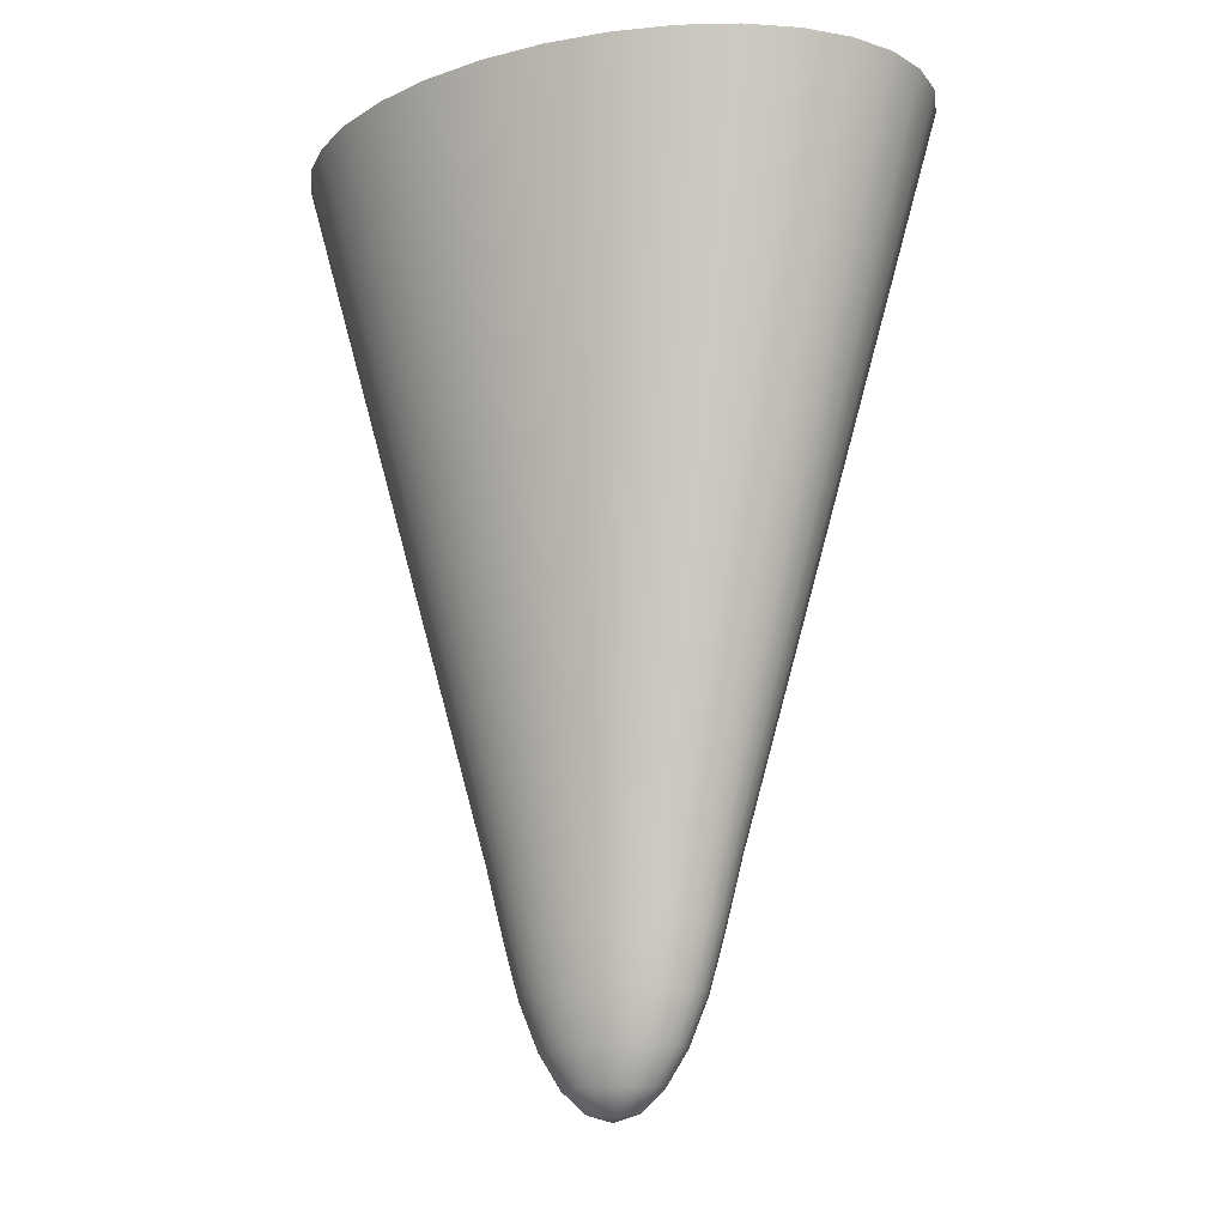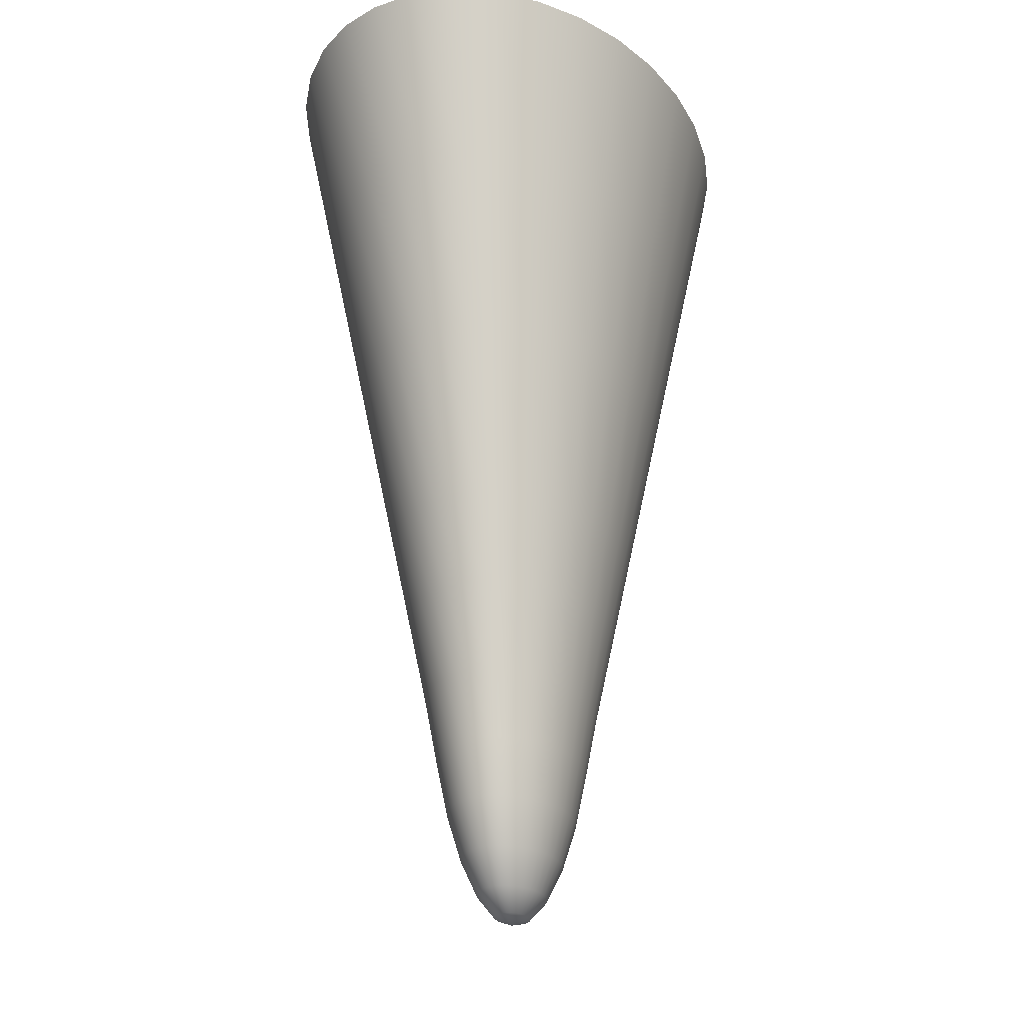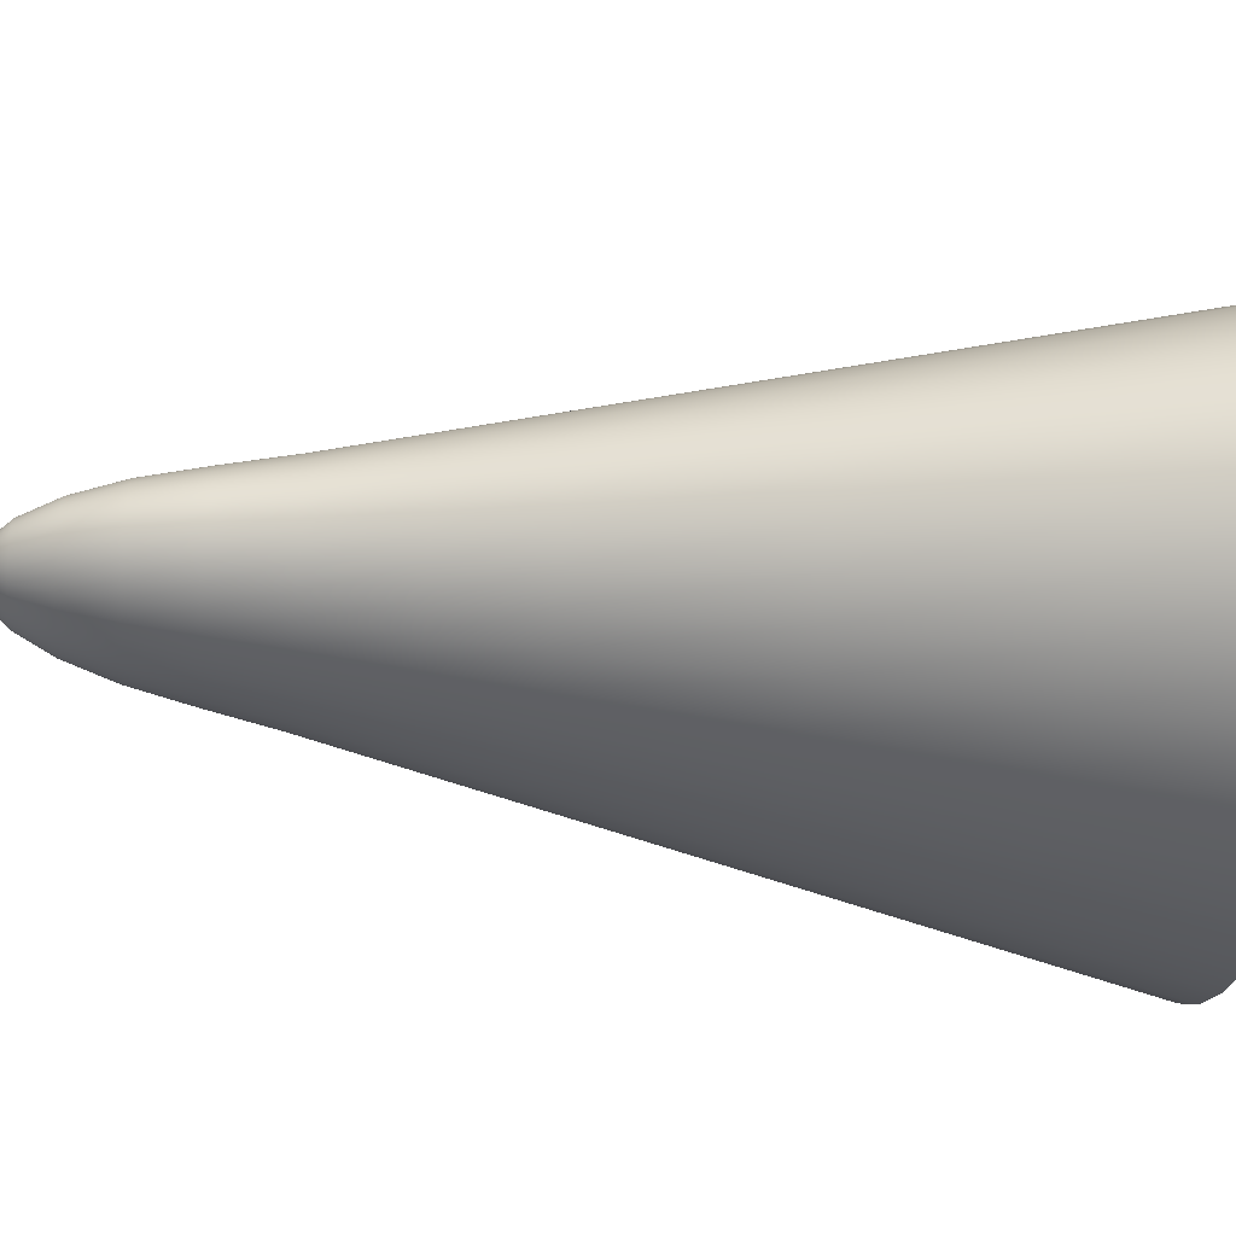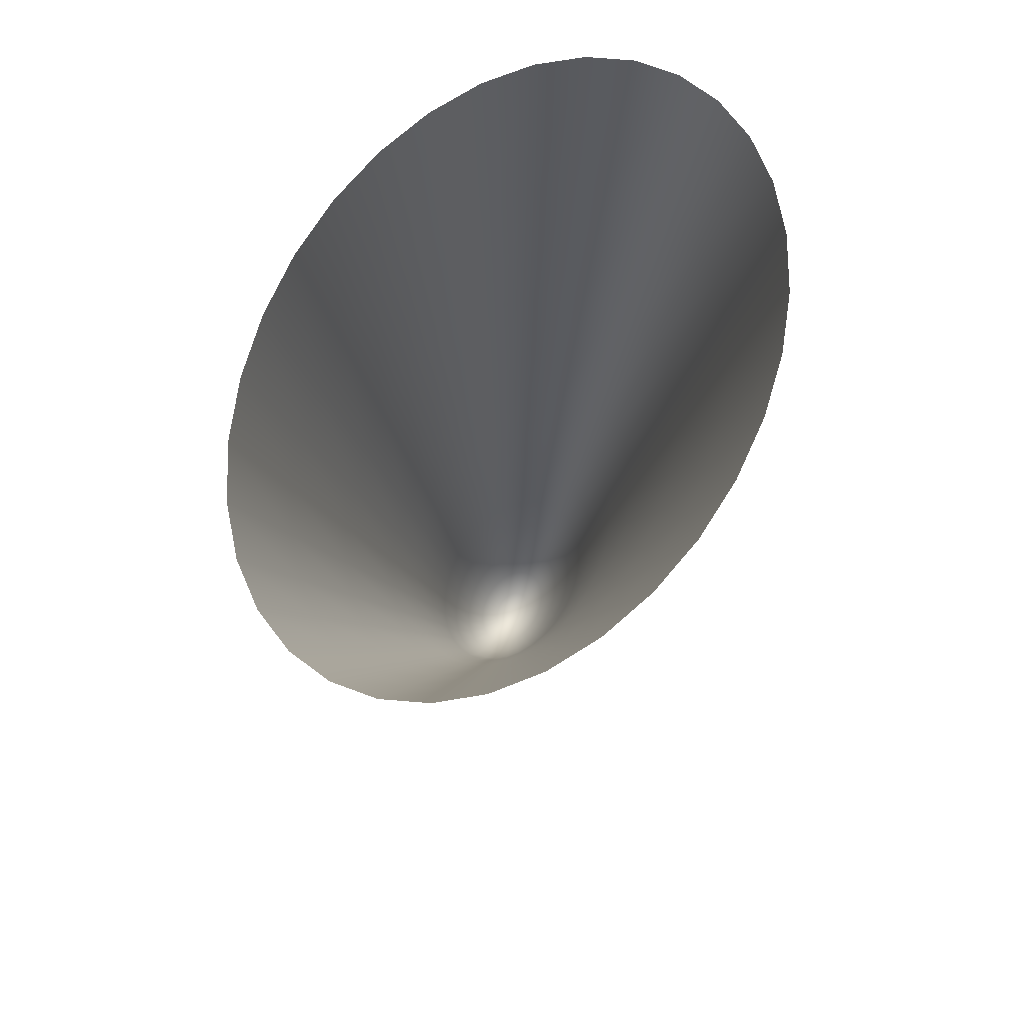
<metadata>
{"format":"obj","ext":"obj","renderer":"f3d","projection":"perspective","resolution":1024,"background":"white","views":[{"elev":-15.7,"azim":32.0,"up":"+Z"},{"elev":-25.3,"azim":-70.8,"up":"+Z"},{"elev":-35.4,"azim":-97.1,"up":"+Y"},{"elev":73.5,"azim":-61.5,"up":"+Z"}]}
</metadata>
<code>
o Sphere
v -0 2.533 6.571
v -0 0.8315 -1.976
v 0.7203 2.484 6.571
v 0.2734 0.943 -1.252
v 0.2365 0.8155 -1.976
v 0.2011 0.6935 -2.611
v 0.158 0.5449 -3.132
v 0.1088 0.3753 -3.519
v 0.05548 0.1913 -3.757
v 1.413 2.34 6.571
v 0.5364 0.8882 -1.252
v 0.4639 0.7682 -1.976
v 0.3945 0.6533 -2.611
v 0.3099 0.5133 -3.132
v 0.2135 0.3536 -3.519
v 0.1088 0.1802 -3.757
v 2.051 2.106 6.571
v 0.7787 0.7994 -1.252
v 0.6734 0.6913 -1.976
v 0.5727 0.5879 -2.611
v 0.45 0.4619 -3.132
v 0.3099 0.3182 -3.519
v 0.158 0.1622 -3.757
v 2.611 1.791 6.571
v 0.9911 0.6798 -1.252
v 0.8571 0.5879 -1.976
v 0.7289 0.5 -2.611
v 0.5727 0.3928 -3.132
v 0.3945 0.2706 -3.519
v 0.2011 0.1379 -3.757
v 3.07 1.407 6.571
v 1.165 0.5341 -1.252
v 1.008 0.4619 -1.976
v 0.8571 0.3928 -2.611
v 0.6734 0.3087 -3.132
v 0.4639 0.2126 -3.519
v 0.2365 0.1084 -3.757
v 3.411 0.9692 6.571
v 1.295 0.3679 -1.252
v 1.12 0.3182 -1.976
v 0.9524 0.2706 -2.611
v 0.7483 0.2126 -3.132
v 0.5154 0.1464 -3.519
v 0.2628 0.07466 -3.757
v 3.621 0.4941 6.571
v 1.375 0.1876 -1.252
v 1.189 0.1622 -1.976
v 1.011 0.1379 -2.611
v 0.7944 0.1084 -3.132
v 0.5472 0.07466 -3.519
v 0.2789 0.03806 -3.757
v 3.692 -0 6.571
v 1.402 0 -1.252
v 1.212 -0 -1.976
v 1.031 0 -2.611
v 0.8099 -0 -3.132
v 0.5579 0 -3.519
v 0.2844 0 -3.757
v 3.621 -0.4941 6.571
v 1.375 -0.1876 -1.252
v 1.189 -0.1622 -1.976
v 1.011 -0.1379 -2.611
v 0.7944 -0.1084 -3.132
v 0.5472 -0.07466 -3.519
v 0.2789 -0.03806 -3.757
v 3.411 -0.9692 6.571
v 1.295 -0.3679 -1.252
v 1.12 -0.3182 -1.976
v 0.9524 -0.2706 -2.611
v 0.7483 -0.2126 -3.132
v 0.5154 -0.1464 -3.519
v 0.2628 -0.07466 -3.757
v 3.07 -1.407 6.571
v 1.165 -0.5341 -1.252
v 1.008 -0.4619 -1.976
v 0.8571 -0.3928 -2.611
v 0.6734 -0.3087 -3.132
v 0.4639 -0.2126 -3.519
v 0.2365 -0.1084 -3.757
v 2.611 -1.791 6.571
v 0.9911 -0.6798 -1.252
v 0.8571 -0.5879 -1.976
v 0.7289 -0.5 -2.611
v 0.5727 -0.3928 -3.132
v 0.3945 -0.2706 -3.519
v 0.2011 -0.1379 -3.757
v 2.051 -2.106 6.571
v 0.7787 -0.7994 -1.252
v 0.6734 -0.6913 -1.976
v 0.5727 -0.5879 -2.611
v 0.45 -0.4619 -3.132
v 0.3099 -0.3182 -3.519
v 0.158 -0.1622 -3.757
v 1.413 -2.34 6.571
v 0.5364 -0.8882 -1.252
v 0.4639 -0.7682 -1.976
v 0.3945 -0.6533 -2.611
v 0.3099 -0.5133 -3.132
v 0.2135 -0.3536 -3.519
v 0.1088 -0.1802 -3.757
v 0.7203 -2.484 6.571
v 0.2734 -0.943 -1.252
v 0.2365 -0.8155 -1.976
v 0.2011 -0.6935 -2.611
v 0.158 -0.5449 -3.132
v 0.1088 -0.3753 -3.519
v 0.05548 -0.1913 -3.757
v -1e-06 -2.533 6.571
v 0 -0.9614 -1.252
v -0 -0.8315 -1.976
v -0 -0.7071 -2.611
v -0 -0.5556 -3.132
v -0 -0.3827 -3.519
v -0 -0.1951 -3.757
v -0.7203 -2.484 6.571
v -0.2734 -0.943 -1.252
v -0.2365 -0.8155 -1.976
v -0.2011 -0.6935 -2.611
v -0.158 -0.5449 -3.132
v -0.1088 -0.3753 -3.519
v -0.05548 -0.1913 -3.757
v -1.413 -2.34 6.571
v -0.5364 -0.8882 -1.252
v -0.4639 -0.7682 -1.976
v -0.3945 -0.6533 -2.611
v -0.3099 -0.5133 -3.132
v -0.2135 -0.3536 -3.519
v -0.1088 -0.1802 -3.757
v -2.051 -2.106 6.571
v -0.7787 -0.7994 -1.252
v -0.6734 -0.6913 -1.976
v -0.5727 -0.5879 -2.611
v -0.45 -0.4619 -3.132
v -0.3099 -0.3182 -3.519
v -0.158 -0.1622 -3.757
v -2.611 -1.791 6.571
v -0.9911 -0.6798 -1.252
v -0.8571 -0.5879 -1.976
v -0.7289 -0.5 -2.611
v -0.5727 -0.3928 -3.132
v -0.3945 -0.2706 -3.519
v -0.2011 -0.1379 -3.757
v -0 0 -3.838
v -3.07 -1.407 6.571
v -1.165 -0.5341 -1.252
v -1.008 -0.4619 -1.976
v -0.8571 -0.3928 -2.611
v -0.6734 -0.3087 -3.132
v -0.4639 -0.2126 -3.519
v -0.2365 -0.1084 -3.757
v -3.411 -0.9692 6.571
v -1.295 -0.3679 -1.252
v -1.12 -0.3182 -1.976
v -0.9524 -0.2706 -2.611
v -0.7483 -0.2126 -3.132
v -0.5154 -0.1464 -3.519
v -0.2628 -0.07466 -3.757
v -3.621 -0.4941 6.571
v -1.375 -0.1876 -1.252
v -1.189 -0.1622 -1.976
v -1.011 -0.1379 -2.611
v -0.7944 -0.1084 -3.132
v -0.5472 -0.07466 -3.519
v -0.2789 -0.03806 -3.757
v -3.692 1e-06 6.571
v -1.402 -0 -1.252
v -1.212 0 -1.976
v -1.031 0 -2.611
v -0.8099 0 -3.132
v -0.5579 0 -3.519
v -0.2844 0 -3.757
v -3.621 0.4941 6.571
v -1.375 0.1876 -1.252
v -1.189 0.1622 -1.976
v -1.011 0.1379 -2.611
v -0.7944 0.1084 -3.132
v -0.5472 0.07466 -3.519
v -0.2789 0.03806 -3.757
v -3.411 0.9692 6.571
v -1.295 0.3679 -1.252
v -1.12 0.3182 -1.976
v -0.9524 0.2706 -2.611
v -0.7483 0.2126 -3.132
v -0.5154 0.1464 -3.519
v -0.2628 0.07466 -3.757
v -3.07 1.407 6.571
v -1.165 0.5341 -1.252
v -1.008 0.4619 -1.976
v -0.8571 0.3928 -2.611
v -0.6734 0.3087 -3.132
v -0.4639 0.2126 -3.519
v -0.2365 0.1084 -3.757
v -2.611 1.791 6.571
v -0.9911 0.6798 -1.252
v -0.8571 0.5879 -1.976
v -0.7289 0.5 -2.611
v -0.5727 0.3928 -3.132
v -0.3945 0.2706 -3.519
v -0.2011 0.1379 -3.757
v -2.051 2.106 6.571
v -0.7787 0.7994 -1.252
v -0.6734 0.6913 -1.976
v -0.5727 0.5879 -2.611
v -0.45 0.4619 -3.132
v -0.3099 0.3182 -3.519
v -0.158 0.1622 -3.757
v -1.413 2.34 6.571
v -0.5364 0.8882 -1.252
v -0.4639 0.7682 -1.976
v -0.3945 0.6533 -2.611
v -0.3099 0.5133 -3.132
v -0.2135 0.3536 -3.519
v -0.1088 0.1802 -3.757
v -0.7203 2.484 6.571
v -0.2734 0.943 -1.252
v -0.2365 0.8155 -1.976
v -0.2011 0.6935 -2.611
v -0.158 0.5449 -3.132
v -0.1088 0.3753 -3.519
v -0.05548 0.1913 -3.757
v 0 0.9614 -1.252
v 0 0.7071 -2.611
v 0 0.5556 -3.132
v 0 0.3827 -3.519
v 0 0.1951 -3.757
v 0.4969 1.713 2.659
v 0.9747 1.614 2.659
v 1.415 1.453 2.659
v 1.801 1.235 2.659
v 2.118 0.9706 2.659
v 2.353 0.6686 2.659
v 2.498 0.3408 2.659
v 2.547 -0 2.659
v 2.498 -0.3408 2.659
v 2.353 -0.6686 2.659
v 2.118 -0.9706 2.659
v 1.801 -1.235 2.659
v 1.415 -1.453 2.659
v 0.9747 -1.614 2.659
v 0.4969 -1.713 2.659
v -0 -1.747 2.659
v -0.4969 -1.713 2.659
v -0.9747 -1.614 2.659
v -1.415 -1.453 2.659
v -1.801 -1.235 2.659
v -2.118 -0.9706 2.659
v -2.353 -0.6686 2.659
v -2.498 -0.3408 2.659
v -2.547 0 2.659
v -2.498 0.3408 2.659
v -2.353 0.6686 2.659
v -2.118 0.9706 2.659
v -1.801 1.235 2.659
v -1.415 1.453 2.659
v -0.9747 1.614 2.659
v -0.4969 1.713 2.659
v -0 1.747 2.659
v 0.3852 1.328 0.7037
v 0.7555 1.251 0.7037
v 1.097 1.126 0.7037
v 1.396 0.9576 0.7037
v 1.642 0.7524 0.7037
v 1.824 0.5182 0.7037
v 1.936 0.2642 0.7037
v 1.974 -0 0.7037
v 1.936 -0.2642 0.7037
v 1.824 -0.5182 0.7037
v 1.642 -0.7524 0.7037
v 1.396 -0.9576 0.7037
v 1.097 -1.126 0.7037
v 0.7555 -1.251 0.7037
v 0.3852 -1.328 0.7037
v -0 -1.354 0.7037
v -0.3852 -1.328 0.7037
v -0.7555 -1.251 0.7037
v -1.097 -1.126 0.7037
v -1.396 -0.9576 0.7037
v -1.642 -0.7524 0.7037
v -1.824 -0.5182 0.7037
v -1.936 -0.2642 0.7037
v -1.974 0 0.7037
v -1.936 0.2642 0.7037
v -1.824 0.5182 0.7037
v -1.642 0.7524 0.7037
v -1.396 0.9576 0.7037
v -1.097 1.126 0.7037
v -0.7555 1.251 0.7037
v -0.3852 1.328 0.7037
v 0 1.354 0.7037
v 0.6086 2.099 4.615
v 1.194 1.977 4.615
v 1.733 1.779 4.615
v 2.206 1.513 4.615
v 2.594 1.189 4.615
v 2.882 0.8189 4.615
v 3.06 0.4175 4.615
v 3.12 -0 4.615
v 3.06 -0.4175 4.615
v 2.882 -0.8189 4.615
v 2.594 -1.189 4.615
v 2.206 -1.513 4.615
v 1.733 -1.779 4.615
v 1.194 -1.977 4.615
v 0.6086 -2.099 4.615
v -1e-06 -2.14 4.615
v -0.6086 -2.099 4.615
v -1.194 -1.977 4.615
v -1.733 -1.779 4.615
v -2.206 -1.513 4.615
v -2.594 -1.189 4.615
v -2.882 -0.8189 4.615
v -3.06 -0.4175 4.615
v -3.12 0 4.615
v -3.06 0.4175 4.615
v -2.882 0.8189 4.615
v -2.594 1.189 4.615
v -2.206 1.513 4.615
v -1.733 1.779 4.615
v -1.194 1.977 4.615
v -0.6086 2.099 4.615
v -0 2.14 4.615
v 0.3293 1.136 -0.2741
v 0.6459 1.07 -0.2741
v 0.9378 0.9627 -0.2741
v 1.194 0.8187 -0.2741
v 1.403 0.6433 -0.2741
v 1.559 0.4431 -0.2741
v 1.655 0.2259 -0.2741
v 1.688 -0 -0.2741
v 1.655 -0.2259 -0.2741
v 1.559 -0.4431 -0.2741
v 1.403 -0.6433 -0.2741
v 1.194 -0.8187 -0.2741
v 0.9378 -0.9627 -0.2741
v 0.6459 -1.07 -0.2741
v 0.3293 -1.136 -0.2741
v -0 -1.158 -0.2741
v -0.3293 -1.136 -0.2741
v -0.6459 -1.07 -0.2741
v -0.9378 -0.9627 -0.2741
v -1.194 -0.8187 -0.2741
v -1.403 -0.6433 -0.2741
v -1.559 -0.4431 -0.2741
v -1.655 -0.2259 -0.2741
v -1.688 0 -0.2741
v -1.655 0.2259 -0.2741
v -1.559 0.4431 -0.2741
v -1.403 0.6433 -0.2741
v -1.194 0.8187 -0.2741
v -0.9378 0.9627 -0.2741
v -0.6459 1.07 -0.2741
v -0.3293 1.136 -0.2741
v 0 1.158 -0.2741
f 222 2 5 6
f 223 222 6 7
f 224 223 7 8
f 225 224 8 9
f 143 225 9
f 321 1 3 290
f 2 221 4 5
f 5 4 11 12
f 6 5 12 13
f 7 6 13 14
f 8 7 14 15
f 9 8 15 16
f 143 9 16
f 290 3 10 291
f 16 15 22 23
f 143 16 23
f 291 10 17 292
f 12 11 18 19
f 13 12 19 20
f 14 13 20 21
f 15 14 21 22
f 20 19 26 27
f 21 20 27 28
f 22 21 28 29
f 23 22 29 30
f 143 23 30
f 292 17 24 293
f 19 18 25 26
f 143 30 37
f 293 24 31 294
f 26 25 32 33
f 27 26 33 34
f 28 27 34 35
f 29 28 35 36
f 30 29 36 37
f 34 33 40 41
f 35 34 41 42
f 36 35 42 43
f 37 36 43 44
f 143 37 44
f 294 31 38 295
f 33 32 39 40
f 143 44 51
f 295 38 45 296
f 40 39 46 47
f 41 40 47 48
f 42 41 48 49
f 43 42 49 50
f 44 43 50 51
f 49 48 55 56
f 50 49 56 57
f 51 50 57 58
f 143 51 58
f 296 45 52 297
f 47 46 53 54
f 48 47 54 55
f 297 52 59 298
f 54 53 60 61
f 55 54 61 62
f 56 55 62 63
f 57 56 63 64
f 58 57 64 65
f 143 58 65
f 63 62 69 70
f 64 63 70 71
f 65 64 71 72
f 143 65 72
f 298 59 66 299
f 61 60 67 68
f 62 61 68 69
f 299 66 73 300
f 68 67 74 75
f 69 68 75 76
f 70 69 76 77
f 71 70 77 78
f 72 71 78 79
f 143 72 79
f 78 77 84 85
f 79 78 85 86
f 143 79 86
f 300 73 80 301
f 75 74 81 82
f 76 75 82 83
f 77 76 83 84
f 82 81 88 89
f 83 82 89 90
f 84 83 90 91
f 85 84 91 92
f 86 85 92 93
f 143 86 93
f 301 80 87 302
f 93 92 99 100
f 143 93 100
f 302 87 94 303
f 89 88 95 96
f 90 89 96 97
f 91 90 97 98
f 92 91 98 99
f 96 95 102 103
f 97 96 103 104
f 98 97 104 105
f 99 98 105 106
f 100 99 106 107
f 143 100 107
f 303 94 101 304
f 107 106 113 114
f 143 107 114
f 304 101 108 305
f 103 102 109 110
f 104 103 110 111
f 105 104 111 112
f 106 105 112 113
f 111 110 117 118
f 112 111 118 119
f 113 112 119 120
f 114 113 120 121
f 143 114 121
f 305 108 115 306
f 110 109 116 117
f 143 121 128
f 306 115 122 307
f 117 116 123 124
f 118 117 124 125
f 119 118 125 126
f 120 119 126 127
f 121 120 127 128
f 125 124 131 132
f 126 125 132 133
f 127 126 133 134
f 128 127 134 135
f 143 128 135
f 307 122 129 308
f 124 123 130 131
f 143 135 142
f 308 129 136 309
f 131 130 137 138
f 132 131 138 139
f 133 132 139 140
f 134 133 140 141
f 135 134 141 142
f 140 139 147 148
f 141 140 148 149
f 142 141 149 150
f 143 142 150
f 309 136 144 310
f 138 137 145 146
f 139 138 146 147
f 310 144 151 311
f 146 145 152 153
f 147 146 153 154
f 148 147 154 155
f 149 148 155 156
f 150 149 156 157
f 143 150 157
f 156 155 162 163
f 157 156 163 164
f 143 157 164
f 311 151 158 312
f 153 152 159 160
f 154 153 160 161
f 155 154 161 162
f 312 158 165 313
f 160 159 166 167
f 161 160 167 168
f 162 161 168 169
f 163 162 169 170
f 164 163 170 171
f 143 164 171
f 170 169 176 177
f 171 170 177 178
f 143 171 178
f 313 165 172 314
f 167 166 173 174
f 168 167 174 175
f 169 168 175 176
f 174 173 180 181
f 175 174 181 182
f 176 175 182 183
f 177 176 183 184
f 178 177 184 185
f 143 178 185
f 314 172 179 315
f 185 184 191 192
f 143 185 192
f 315 179 186 316
f 181 180 187 188
f 182 181 188 189
f 183 182 189 190
f 184 183 190 191
f 188 187 194 195
f 189 188 195 196
f 190 189 196 197
f 191 190 197 198
f 192 191 198 199
f 143 192 199
f 316 186 193 317
f 199 198 205 206
f 143 199 206
f 317 193 200 318
f 195 194 201 202
f 196 195 202 203
f 197 196 203 204
f 198 197 204 205
f 203 202 209 210
f 204 203 210 211
f 205 204 211 212
f 206 205 212 213
f 143 206 213
f 318 200 207 319
f 202 201 208 209
f 143 213 220
f 319 207 214 320
f 209 208 215 216
f 210 209 216 217
f 211 210 217 218
f 212 211 218 219
f 213 212 219 220
f 218 217 222 223
f 219 218 223 224
f 220 219 224 225
f 143 220 225
f 320 214 1 321
f 216 215 221 2
f 217 216 2 222
f 288 256 257 289
f 287 255 256 288
f 286 254 255 287
f 285 253 254 286
f 284 252 253 285
f 283 251 252 284
f 282 250 251 283
f 281 249 250 282
f 280 248 249 281
f 279 247 248 280
f 278 246 247 279
f 277 245 246 278
f 276 244 245 277
f 275 243 244 276
f 274 242 243 275
f 273 241 242 274
f 272 240 241 273
f 271 239 240 272
f 270 238 239 271
f 269 237 238 270
f 268 236 237 269
f 267 235 236 268
f 266 234 235 267
f 265 233 234 266
f 264 232 233 265
f 263 231 232 264
f 262 230 231 263
f 261 229 230 262
f 260 228 229 261
f 259 227 228 260
f 258 226 227 259
f 289 257 226 258
f 353 289 258 322
f 322 258 259 323
f 323 259 260 324
f 324 260 261 325
f 325 261 262 326
f 326 262 263 327
f 327 263 264 328
f 328 264 265 329
f 329 265 266 330
f 330 266 267 331
f 331 267 268 332
f 332 268 269 333
f 333 269 270 334
f 334 270 271 335
f 335 271 272 336
f 336 272 273 337
f 337 273 274 338
f 338 274 275 339
f 339 275 276 340
f 340 276 277 341
f 341 277 278 342
f 342 278 279 343
f 343 279 280 344
f 344 280 281 345
f 345 281 282 346
f 346 282 283 347
f 347 283 284 348
f 348 284 285 349
f 349 285 286 350
f 350 286 287 351
f 351 287 288 352
f 352 288 289 353
f 256 320 321 257
f 255 319 320 256
f 254 318 319 255
f 253 317 318 254
f 252 316 317 253
f 251 315 316 252
f 250 314 315 251
f 249 313 314 250
f 248 312 313 249
f 247 311 312 248
f 246 310 311 247
f 245 309 310 246
f 244 308 309 245
f 243 307 308 244
f 242 306 307 243
f 241 305 306 242
f 240 304 305 241
f 239 303 304 240
f 238 302 303 239
f 237 301 302 238
f 236 300 301 237
f 235 299 300 236
f 234 298 299 235
f 233 297 298 234
f 232 296 297 233
f 231 295 296 232
f 230 294 295 231
f 229 293 294 230
f 228 292 293 229
f 227 291 292 228
f 226 290 291 227
f 257 321 290 226
f 215 352 353 221
f 208 351 352 215
f 201 350 351 208
f 194 349 350 201
f 187 348 349 194
f 180 347 348 187
f 173 346 347 180
f 166 345 346 173
f 159 344 345 166
f 152 343 344 159
f 145 342 343 152
f 137 341 342 145
f 130 340 341 137
f 123 339 340 130
f 116 338 339 123
f 109 337 338 116
f 102 336 337 109
f 95 335 336 102
f 88 334 335 95
f 81 333 334 88
f 74 332 333 81
f 67 331 332 74
f 60 330 331 67
f 53 329 330 60
f 46 328 329 53
f 39 327 328 46
f 32 326 327 39
f 25 325 326 32
f 18 324 325 25
f 11 323 324 18
f 4 322 323 11
f 221 353 322 4

</code>
